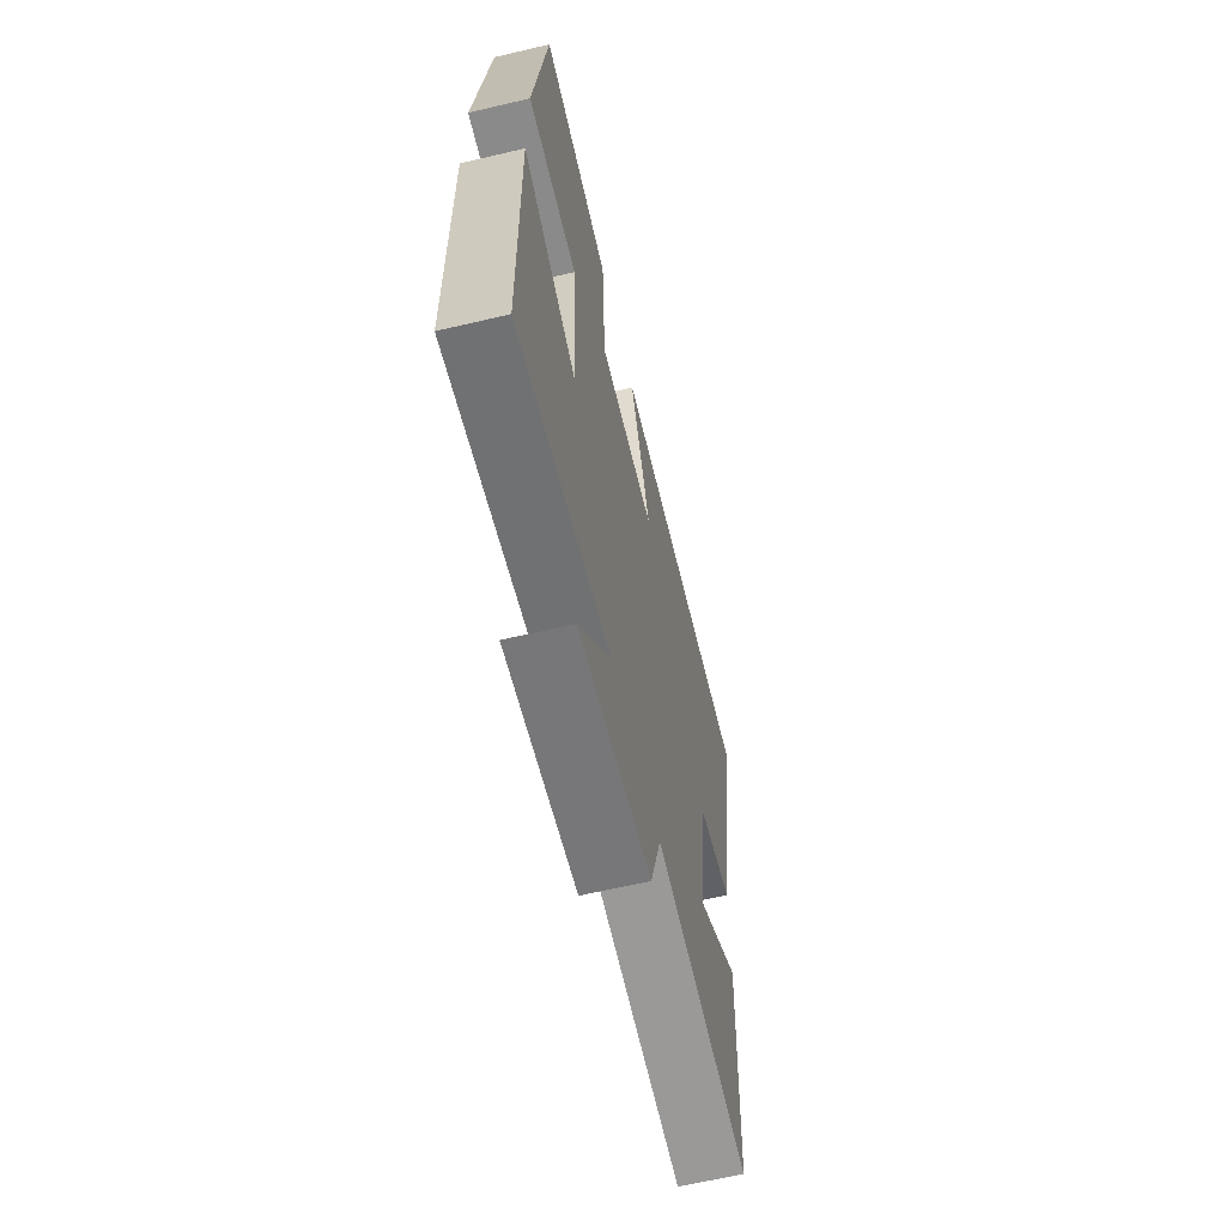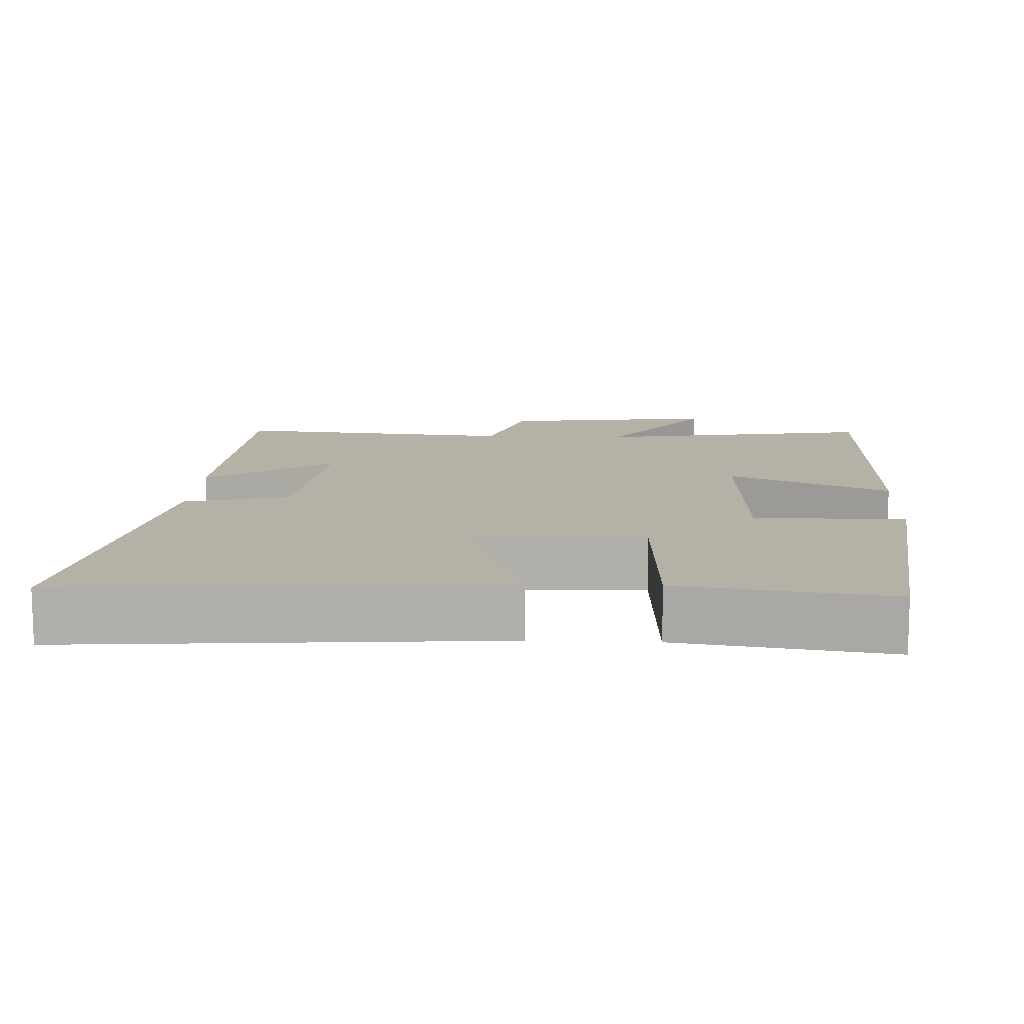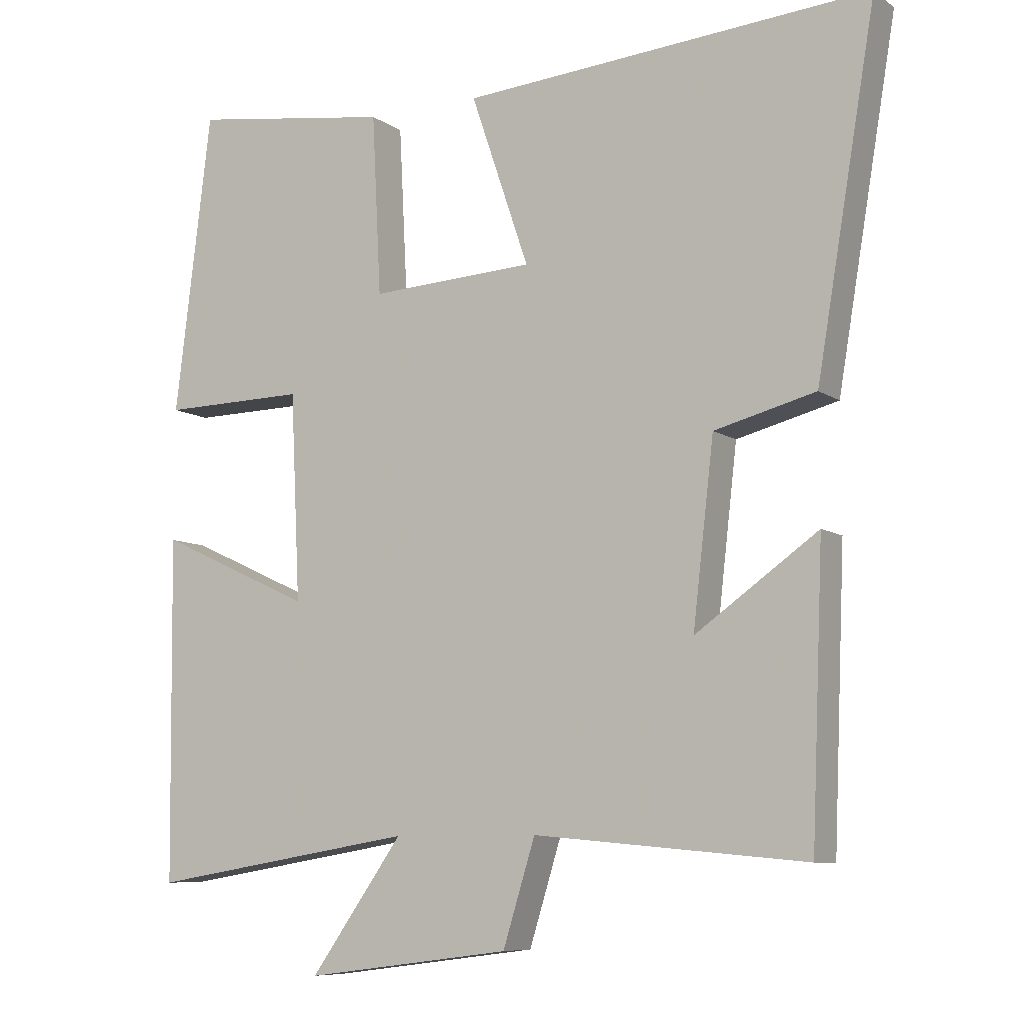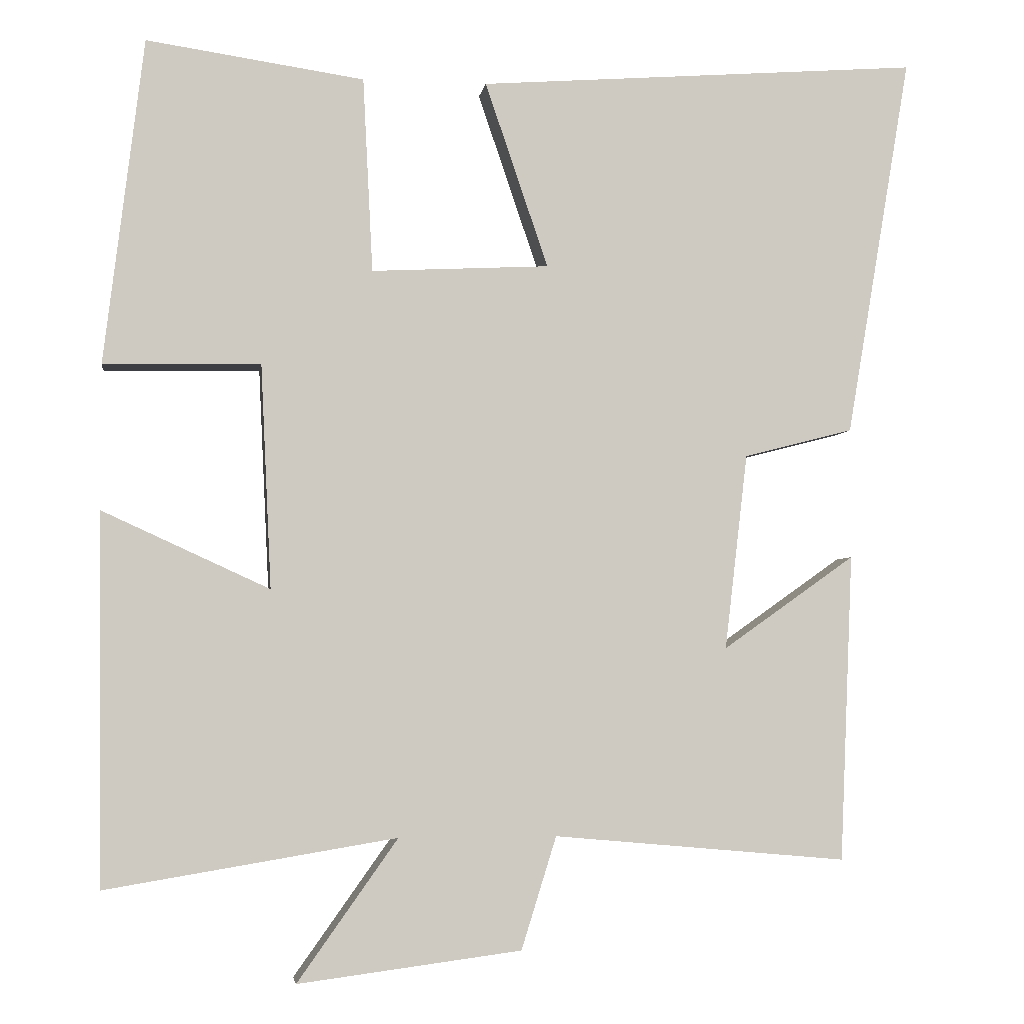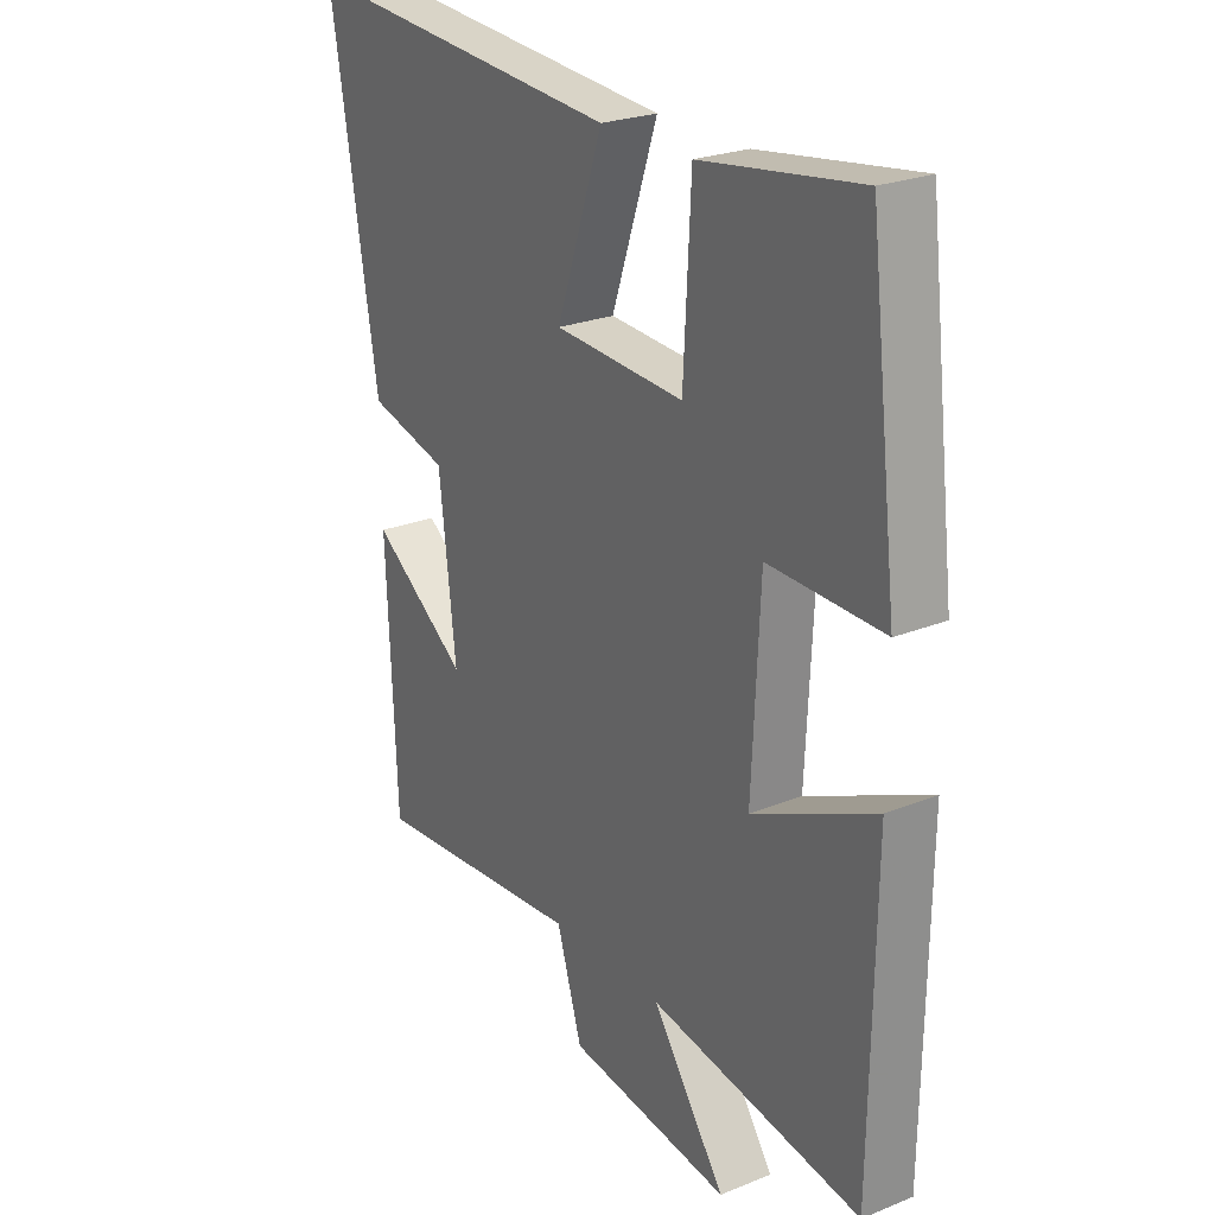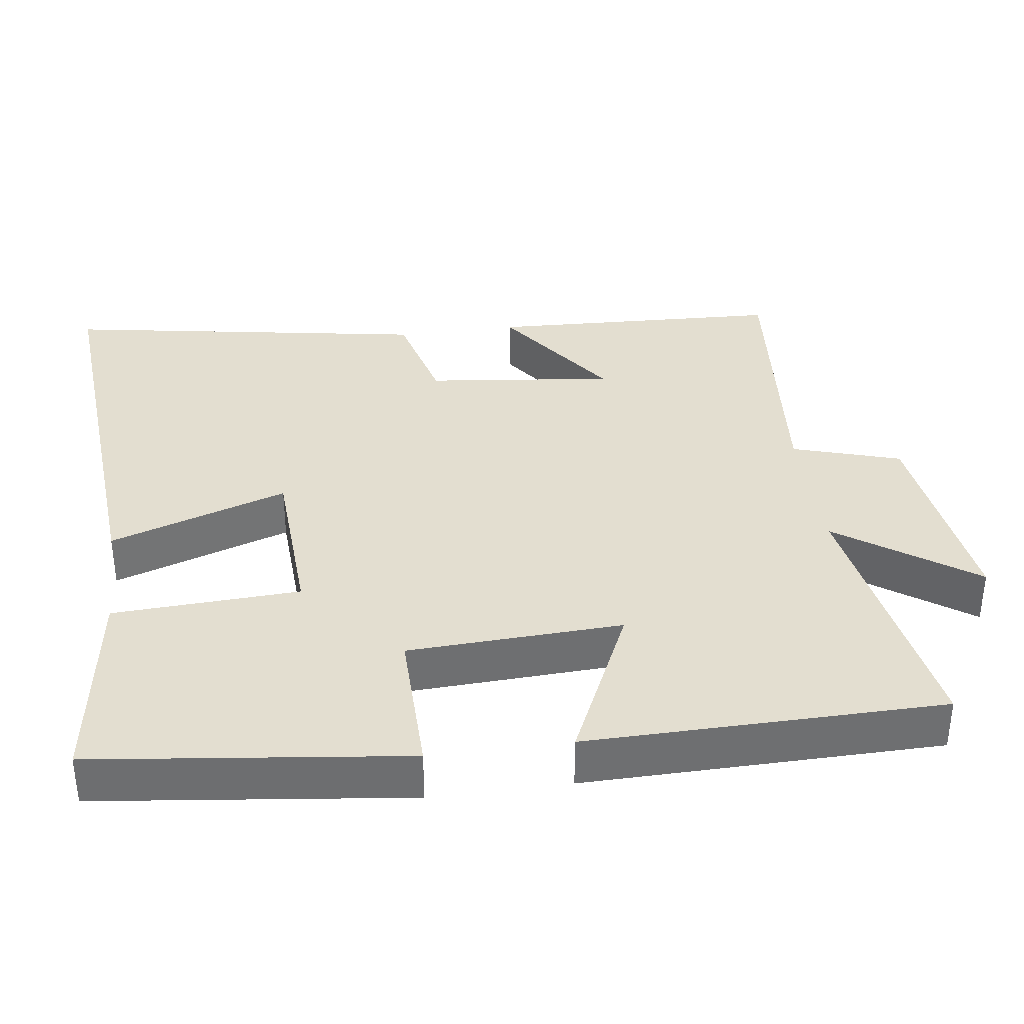
<metadata>
{"format":"obj","ext":"obj","renderer":"f3d","projection":"perspective","resolution":1024,"background":"white","views":[{"elev":-64.2,"azim":103.3,"up":"+Z"},{"elev":12.1,"azim":2.5,"up":"+Y"},{"elev":-8.4,"azim":-150.0,"up":"+Z"},{"elev":-3.8,"azim":171.7,"up":"+Z"},{"elev":24.6,"azim":56.6,"up":"+Z"},{"elev":35.8,"azim":82.2,"up":"+Y"}]}
</metadata>
<code>
v 0.494 0.07 -0.563
v 0.112 0.07 -0.5
v 0.244 0.07 -0.686
v -0.05 0.07 -0.648
v -0.096 0.07 -0.5
v -0.483 0.07 -0.535
v -0.5 0.07 -0.13
v -0.326 0.07 -0.253
v -0.356 0.07 0.005
v -0.5 0.07 0.042
v -0.585 0.07 0.544
v -0.002 0.07 0.5
v -0.085 0.07 0.256
v 0.149 0.07 0.244
v 0.162 0.07 0.5
v 0.448 0.07 0.542
v 0.5 0.07 0.114
v 0.294 0.07 0.117
v 0.28 0.07 -0.177
v 0.5 0.07 -0.076
v 0.494 0 -0.563
v 0.112 0 -0.5
v 0.244 0 -0.686
v -0.05 0 -0.648
v -0.096 0 -0.5
v -0.483 0 -0.535
v -0.5 0 -0.13
v -0.326 0 -0.253
v -0.356 0 0.005
v -0.5 0 0.042
v -0.585 0 0.544
v -0.002 0 0.5
v -0.085 0 0.256
v 0.149 0 0.244
v 0.162 0 0.5
v 0.448 0 0.542
v 0.5 0 0.114
v 0.294 0 0.117
v 0.28 0 -0.177
v 0.5 0 -0.076
f 19 20 1 2
f 18 19 2
f 15 16 17 18
f 14 15 18 2
f 13 14 2
f 10 11 12 13
f 9 10 13
f 8 9 13 2
f 5 6 7 8
f 5 8 2 3
f 3 4 5
f 22 21 40 39
f 22 39 38
f 38 37 36 35
f 22 38 35 34
f 22 34 33
f 33 32 31 30
f 33 30 29
f 22 33 29 28
f 28 27 26 25
f 23 22 28 25
f 25 24 23
f 1 21 22 2
f 2 22 23 3
f 3 23 24 4
f 4 24 25 5
f 5 25 26 6
f 6 26 27 7
f 7 27 28 8
f 8 28 29 9
f 9 29 30 10
f 10 30 31 11
f 11 31 32 12
f 12 32 33 13
f 13 33 34 14
f 14 34 35 15
f 15 35 36 16
f 16 36 37 17
f 17 37 38 18
f 18 38 39 19
f 19 39 40 20
f 20 40 21 1

</code>
